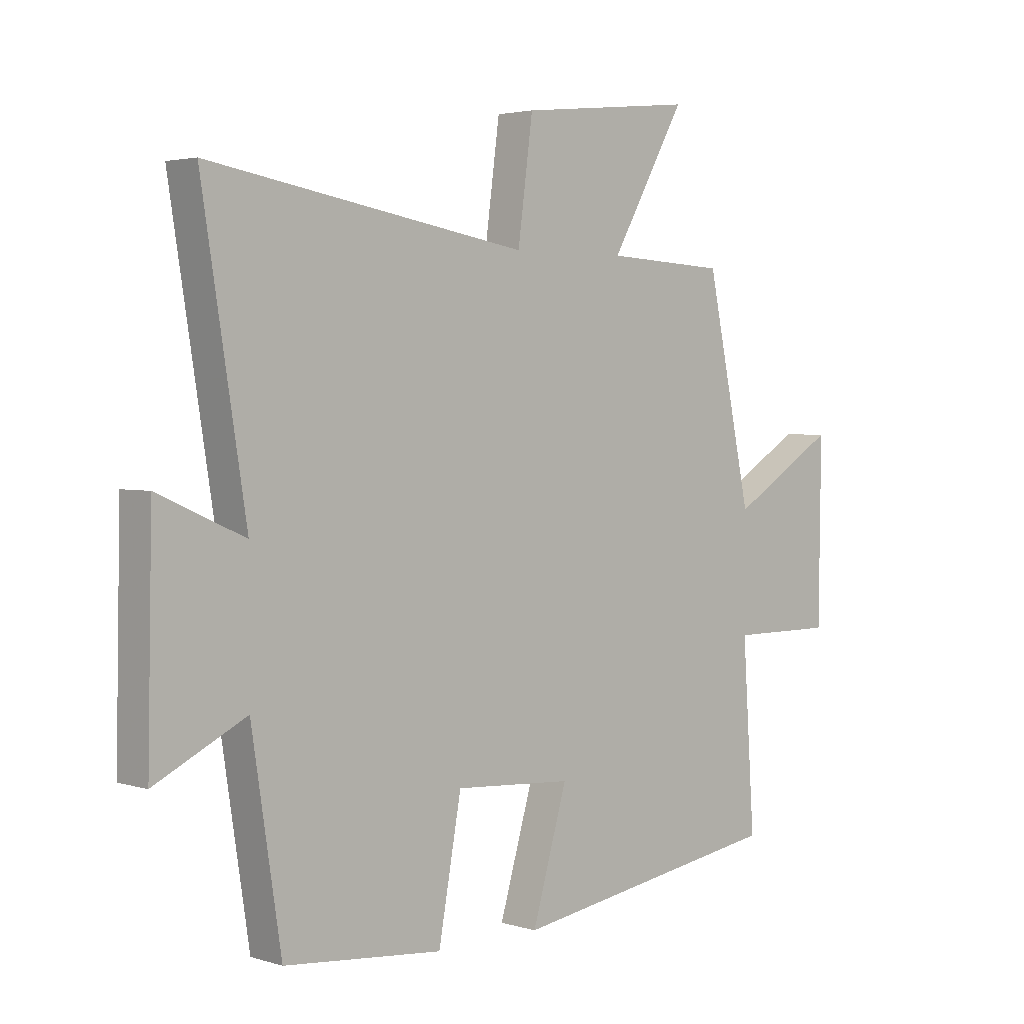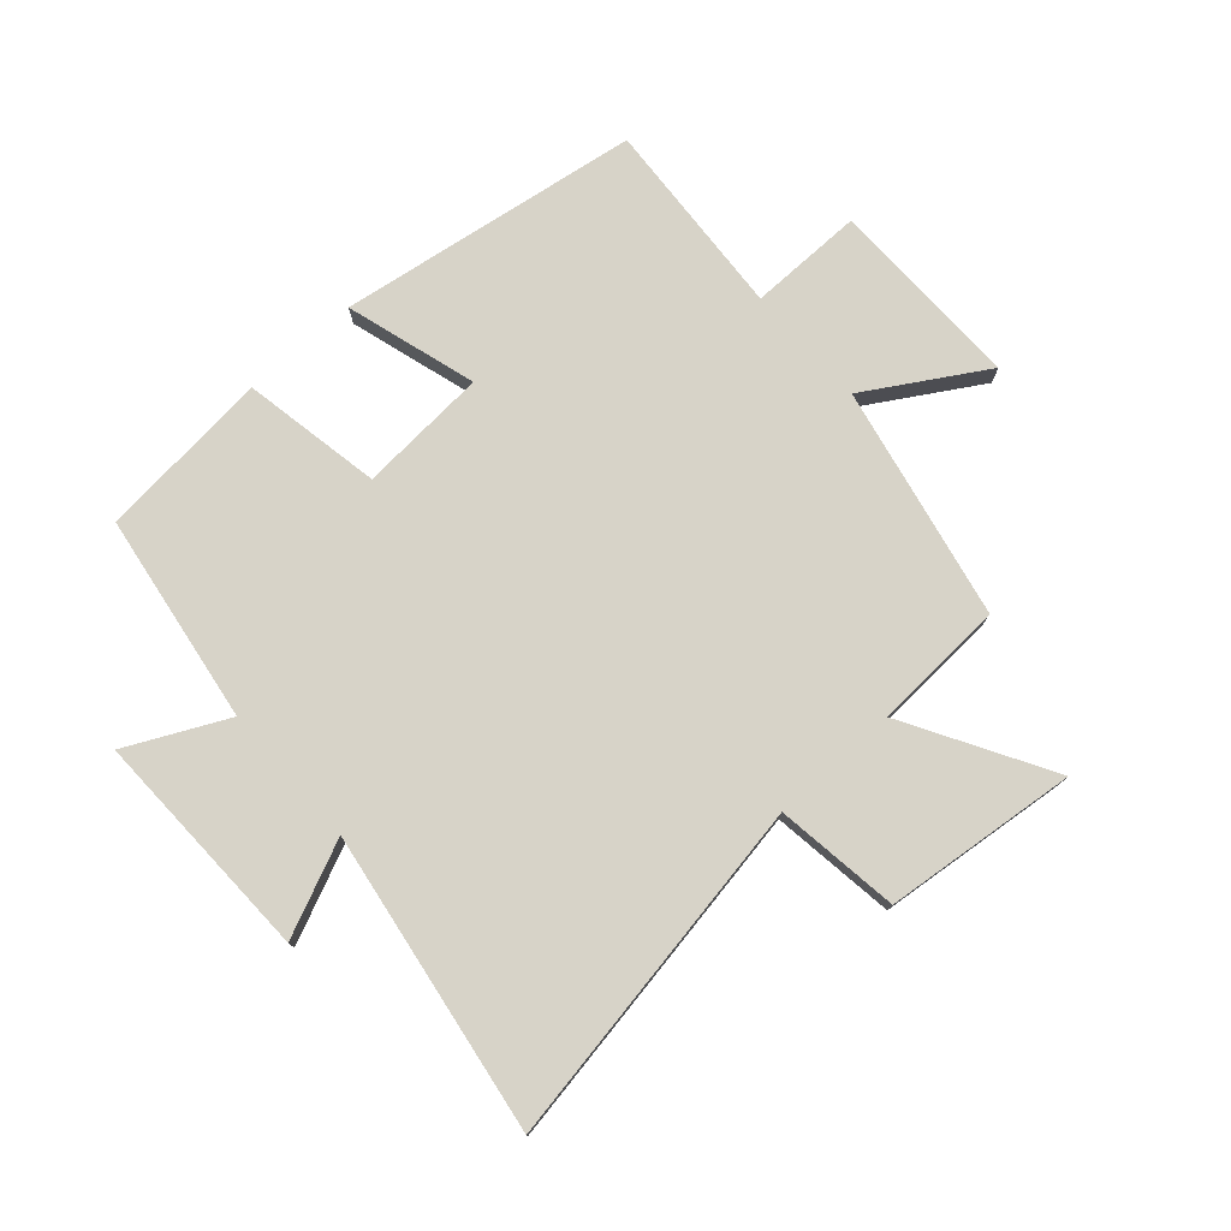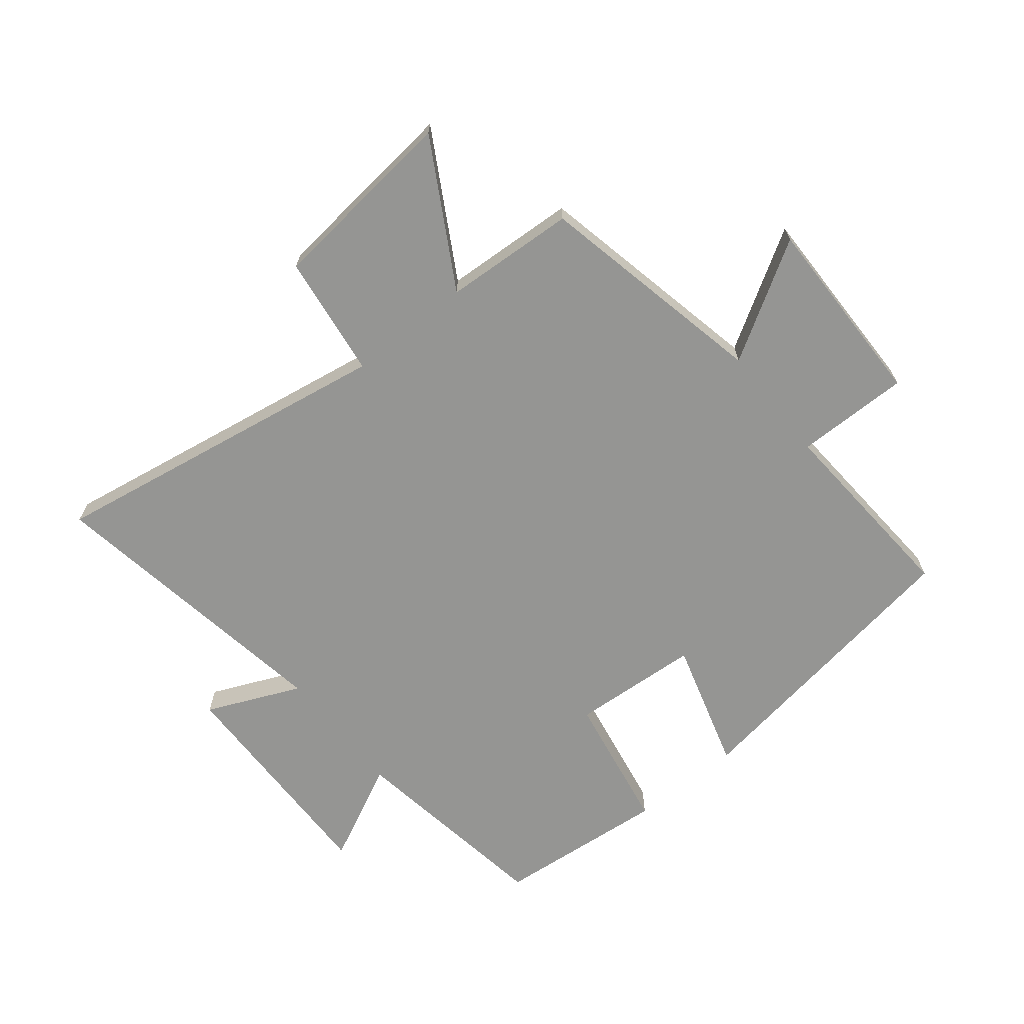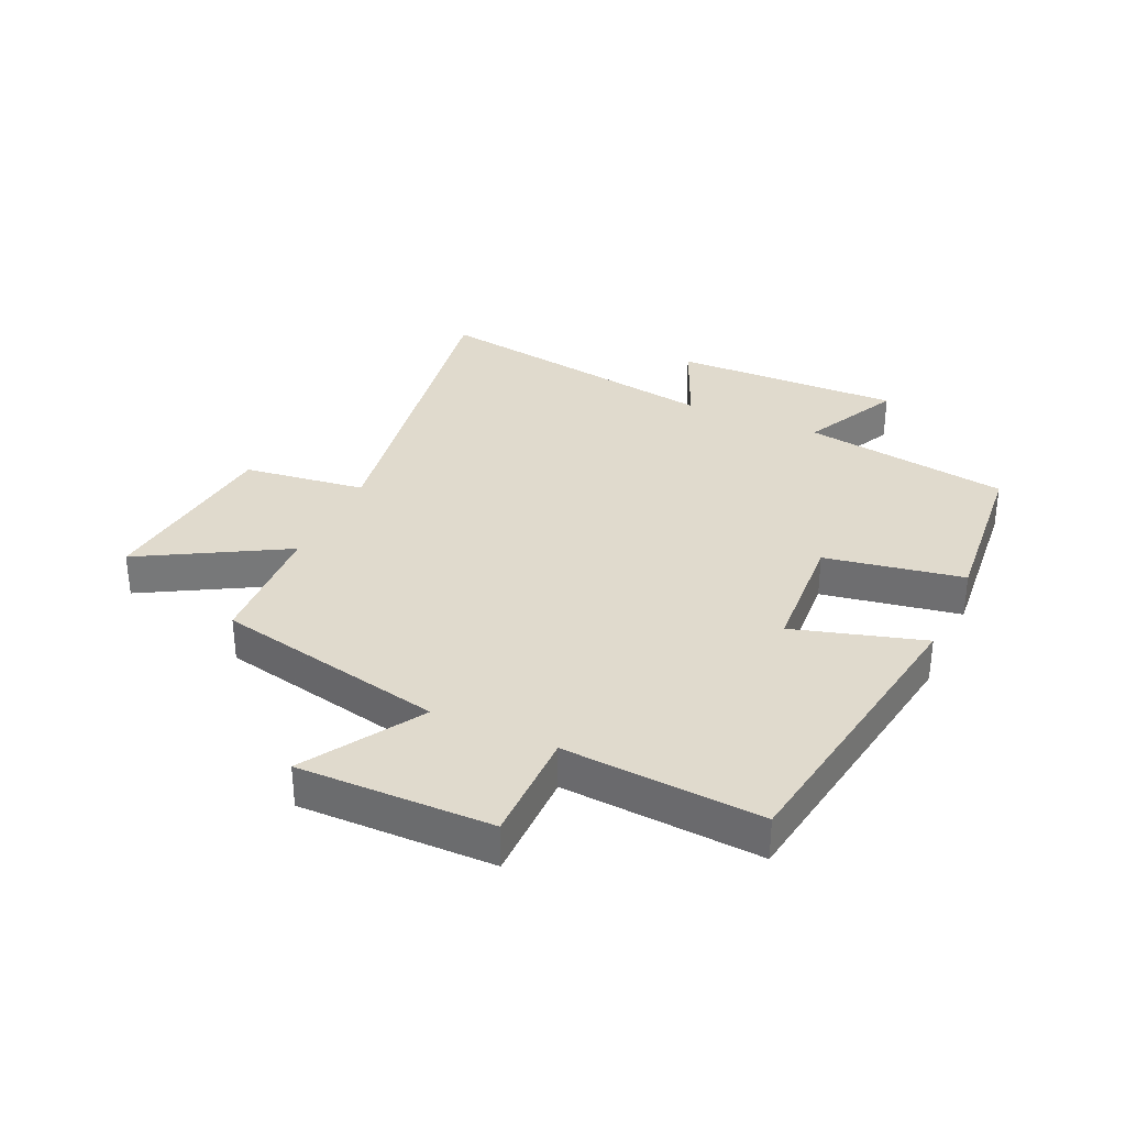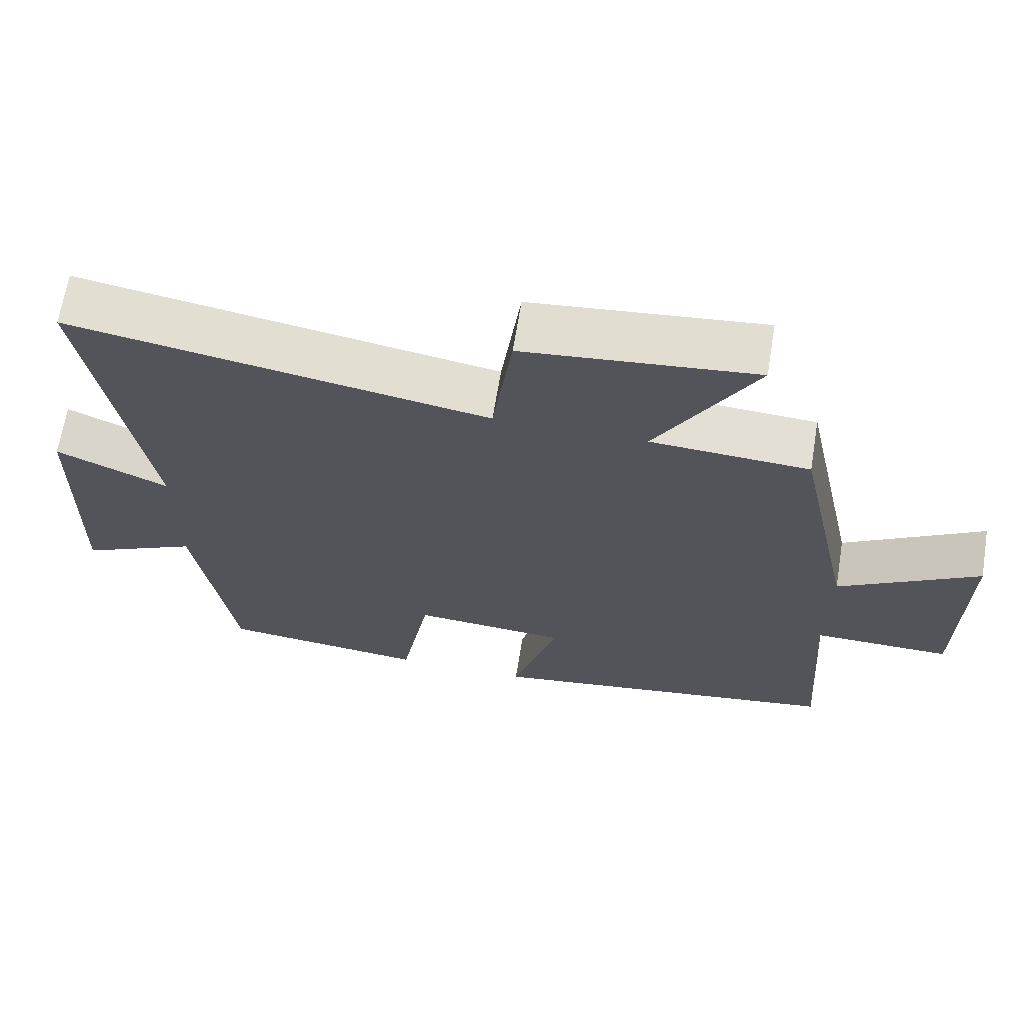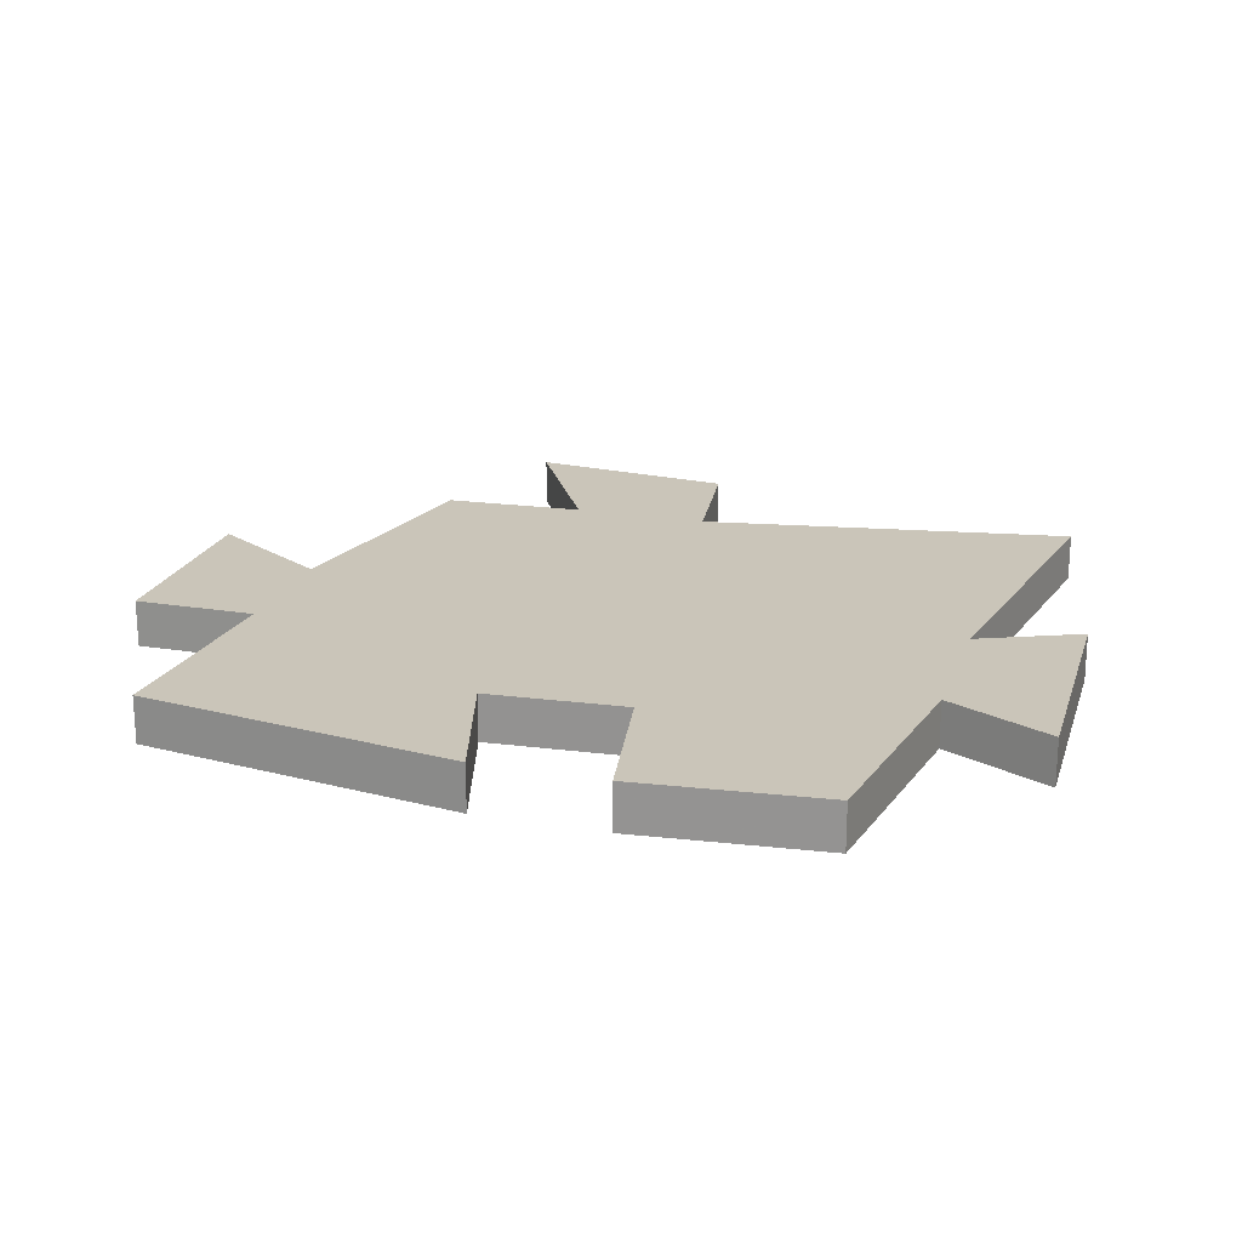
<metadata>
{"format":"obj","ext":"obj","renderer":"f3d","projection":"perspective","resolution":1024,"background":"white","views":[{"elev":3.0,"azim":-44.0,"up":"+Z"},{"elev":76.7,"azim":-41.8,"up":"+Y"},{"elev":-67.3,"azim":38.8,"up":"+Y"},{"elev":33.0,"azim":114.6,"up":"+Y"},{"elev":66.5,"azim":9.3,"up":"+Z"},{"elev":20.6,"azim":-163.1,"up":"+Y"}]}
</metadata>
<code>
v -0.579 0.07 0.596
v -0.006 0.07 0.5
v 0.021 0.07 0.703
v 0.337 0.07 0.737
v 0.202 0.07 0.5
v 0.419 0.07 0.488
v 0.5 0.07 0.106
v 0.692 0.07 0.223
v 0.688 0.07 -0.097
v 0.5 0.07 -0.096
v 0.522 0.07 -0.423
v 0.027 0.07 -0.5
v 0.09 0.07 -0.285
v -0.122 0.07 -0.271
v -0.163 0.07 -0.5
v -0.447 0.07 -0.473
v -0.5 0.07 -0.129
v -0.663 0.07 -0.209
v -0.655 0.07 0.171
v -0.5 0.07 0.103
v -0.579 0 0.596
v -0.006 0 0.5
v 0.021 0 0.703
v 0.337 0 0.737
v 0.202 0 0.5
v 0.419 0 0.488
v 0.5 0 0.106
v 0.692 0 0.223
v 0.688 0 -0.097
v 0.5 0 -0.096
v 0.522 0 -0.423
v 0.027 0 -0.5
v 0.09 0 -0.285
v -0.122 0 -0.271
v -0.163 0 -0.5
v -0.447 0 -0.473
v -0.5 0 -0.129
v -0.663 0 -0.209
v -0.655 0 0.171
v -0.5 0 0.103
f 17 18 19 20
f 16 17 20
f 15 16 20
f 14 15 20
f 20 1 2
f 14 20 2
f 13 14 2
f 10 11 12 13
f 10 13 2 3
f 7 8 9 10
f 5 6 7 10
f 5 10 3
f 3 4 5
f 40 39 38 37
f 40 37 36
f 40 36 35
f 40 35 34
f 22 21 40
f 22 40 34
f 22 34 33
f 33 32 31 30
f 23 22 33 30
f 30 29 28 27
f 30 27 26 25
f 23 30 25
f 25 24 23
f 1 21 22 2
f 2 22 23 3
f 3 23 24 4
f 4 24 25 5
f 5 25 26 6
f 6 26 27 7
f 7 27 28 8
f 8 28 29 9
f 9 29 30 10
f 10 30 31 11
f 11 31 32 12
f 12 32 33 13
f 13 33 34 14
f 14 34 35 15
f 15 35 36 16
f 16 36 37 17
f 17 37 38 18
f 18 38 39 19
f 19 39 40 20
f 20 40 21 1

</code>
